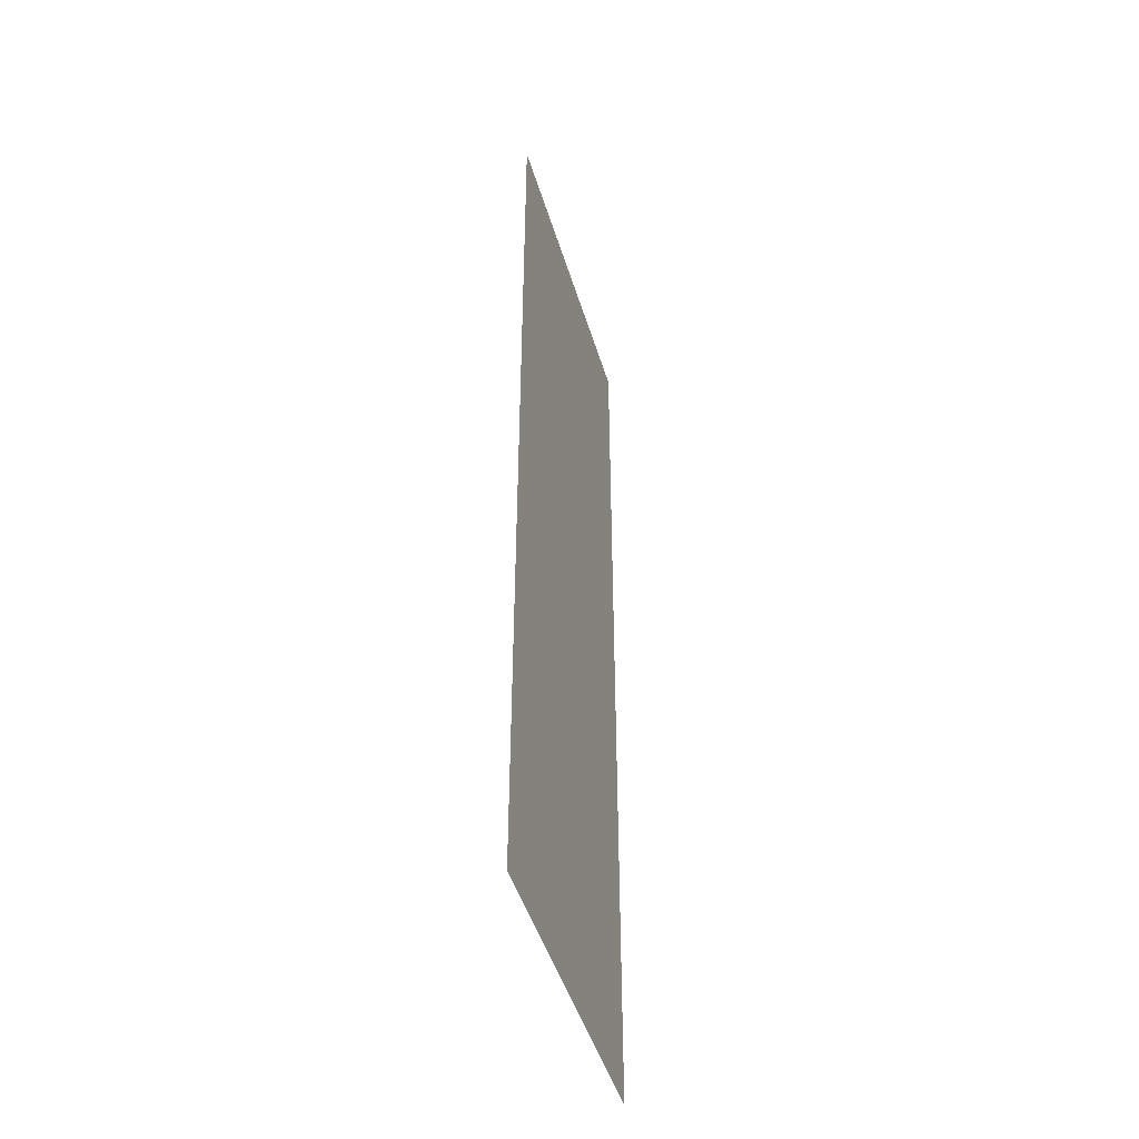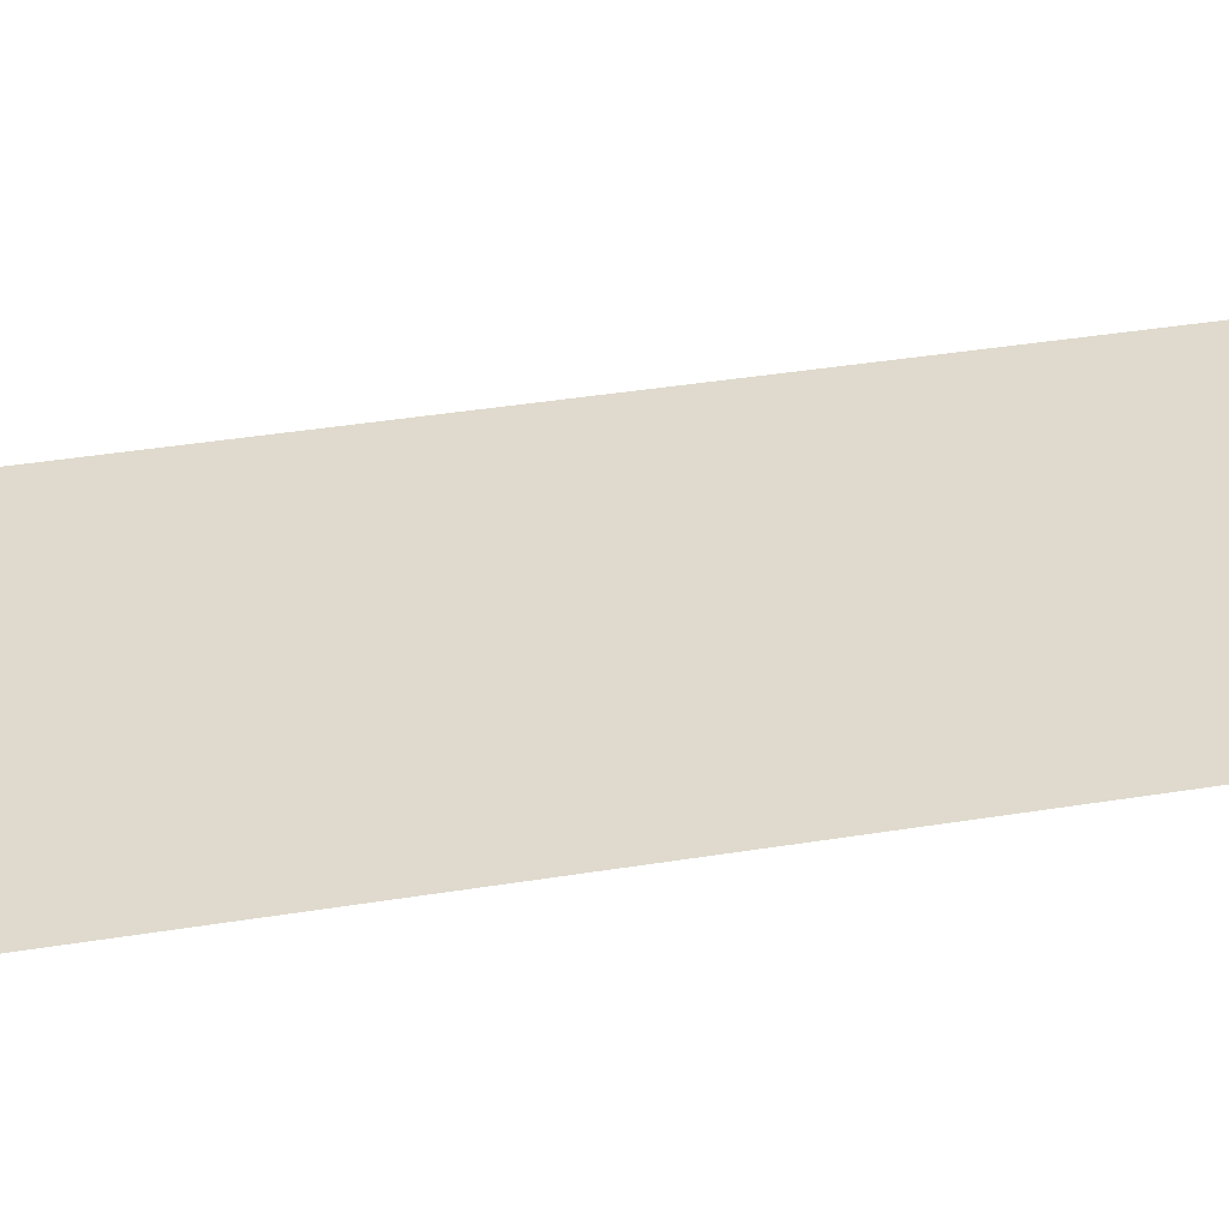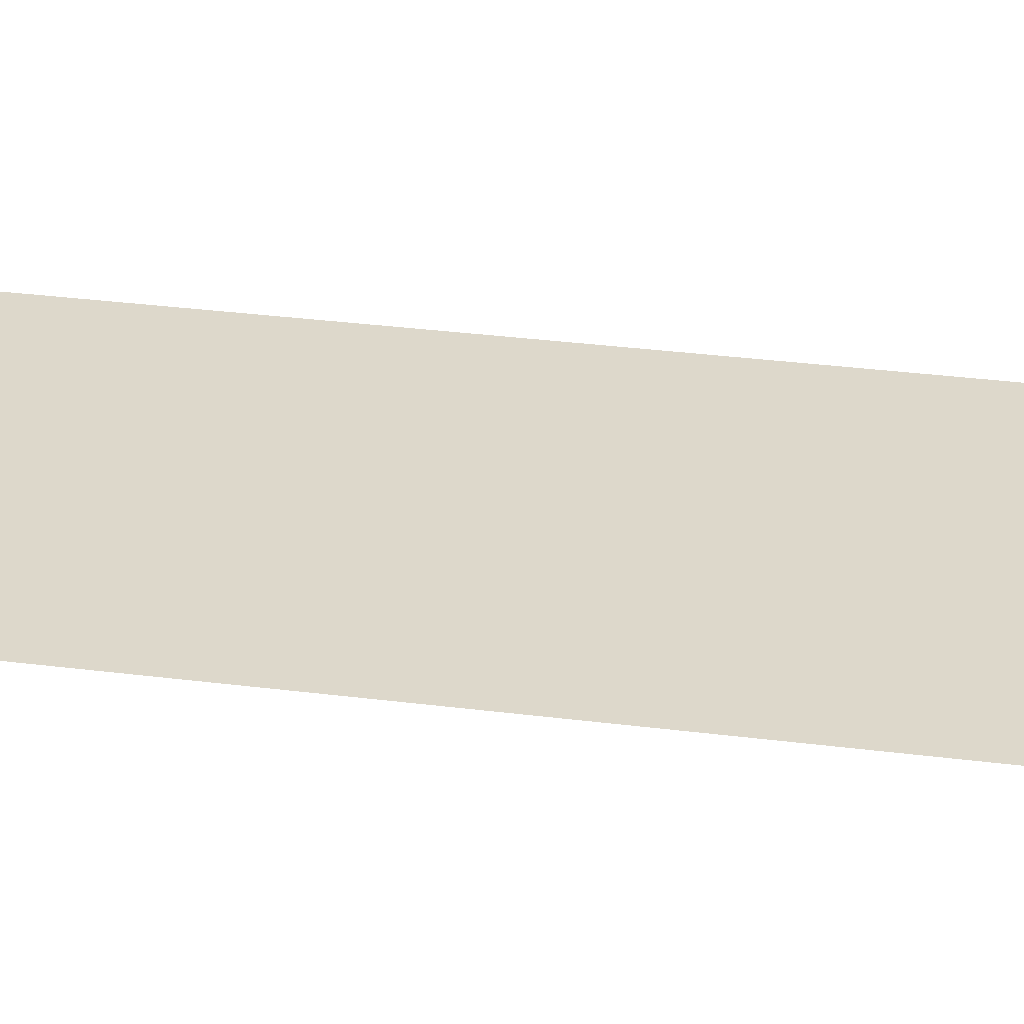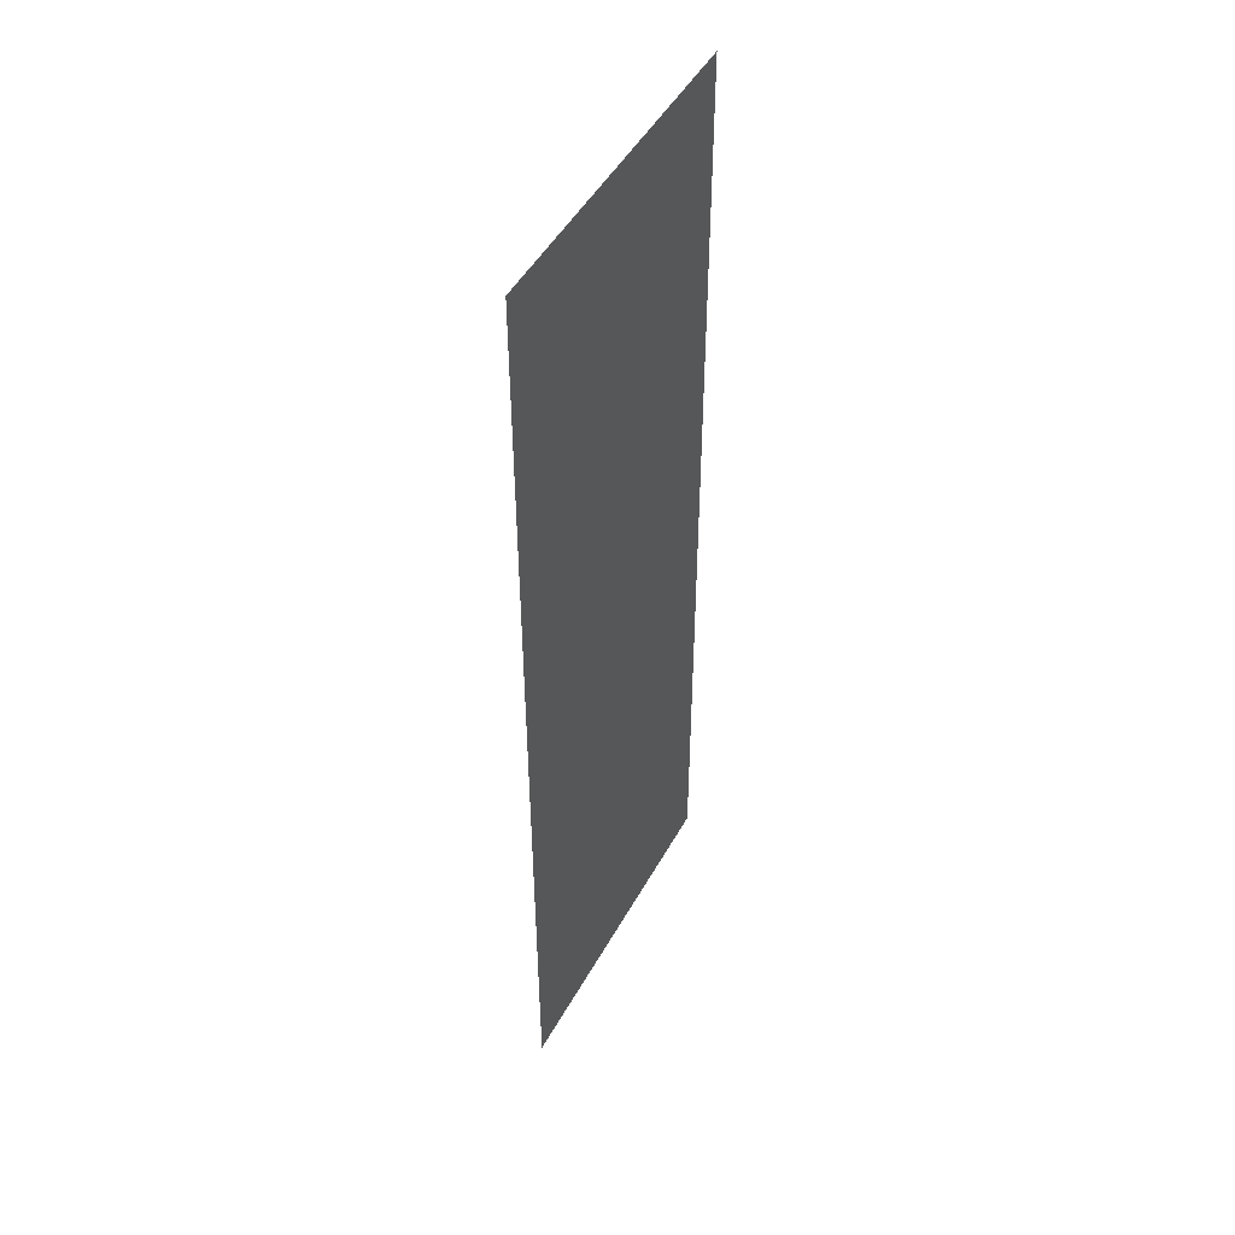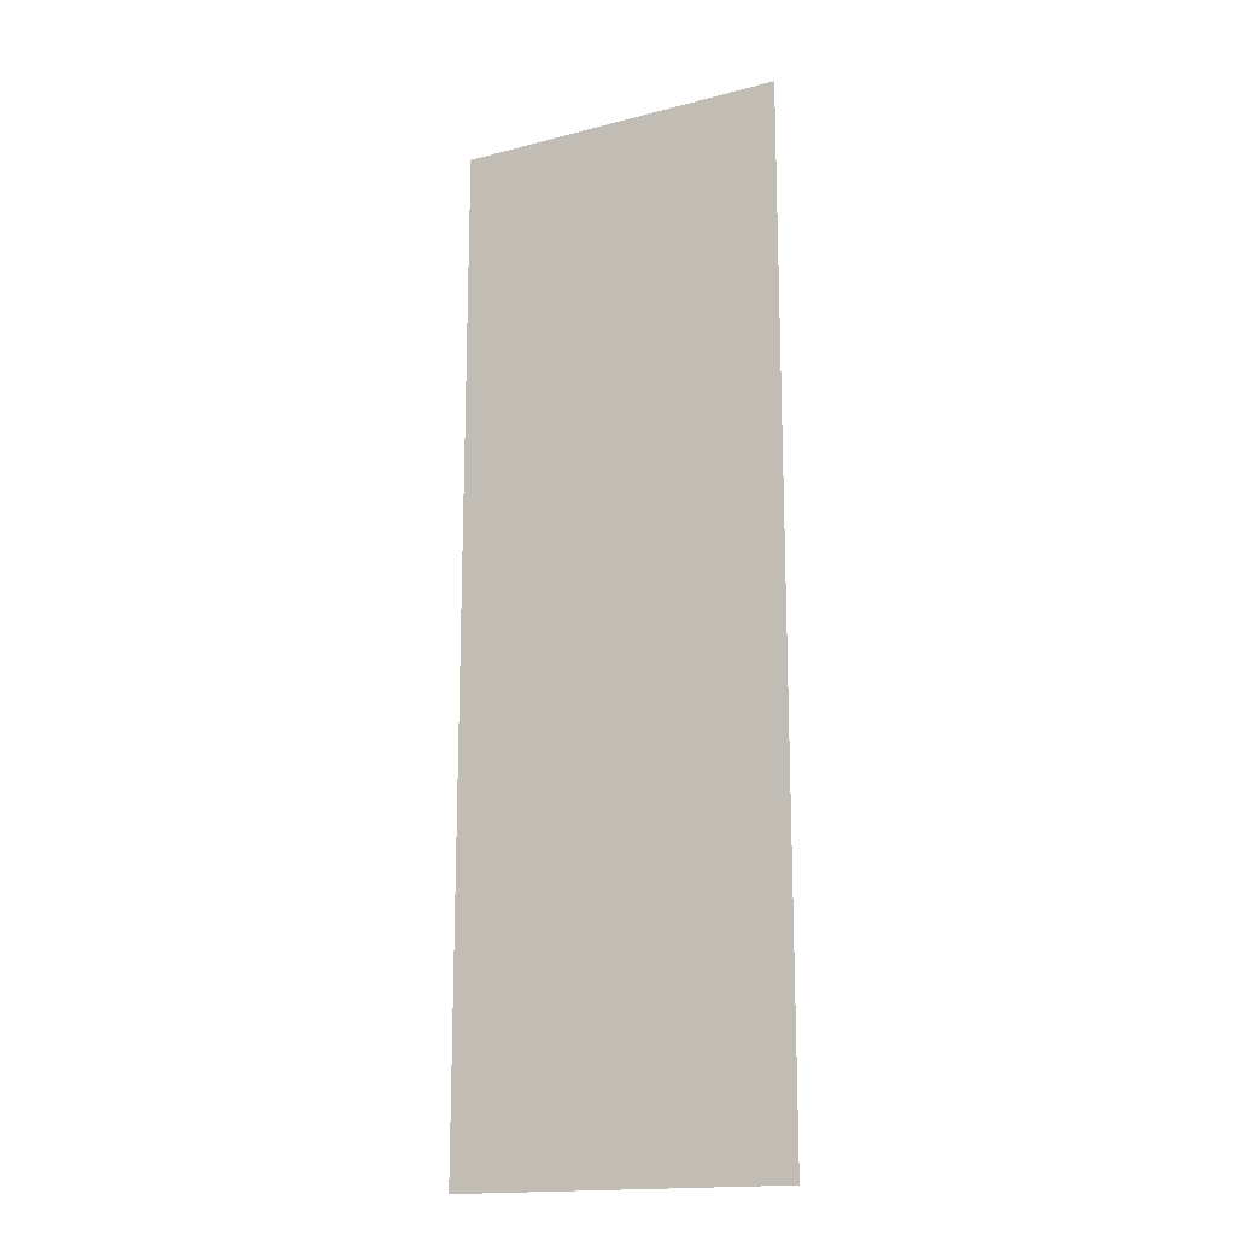
<metadata>
{"format":"obj","ext":"obj","renderer":"f3d","projection":"perspective","resolution":1024,"background":"white","views":[{"elev":-47.0,"azim":-73.5,"up":"+Y"},{"elev":32.8,"azim":76.7,"up":"+Z"},{"elev":31.3,"azim":100.4,"up":"+Z"},{"elev":48.5,"azim":-62.0,"up":"+Y"},{"elev":-17.0,"azim":-152.6,"up":"+Y"}]}
</metadata>
<code>
g Cemetery_STR_OuterWall_01_Grass
v -1.745 -6.104e-07 0.5
v 1.055 -6.104e-07 0.5
v 1.055 -8.5 0.5
v -1.745 -8.5 0.5
g Cemetery_STR_OuterWall_01_Grass_0
f 3 2 1
f 4 3 1

</code>
